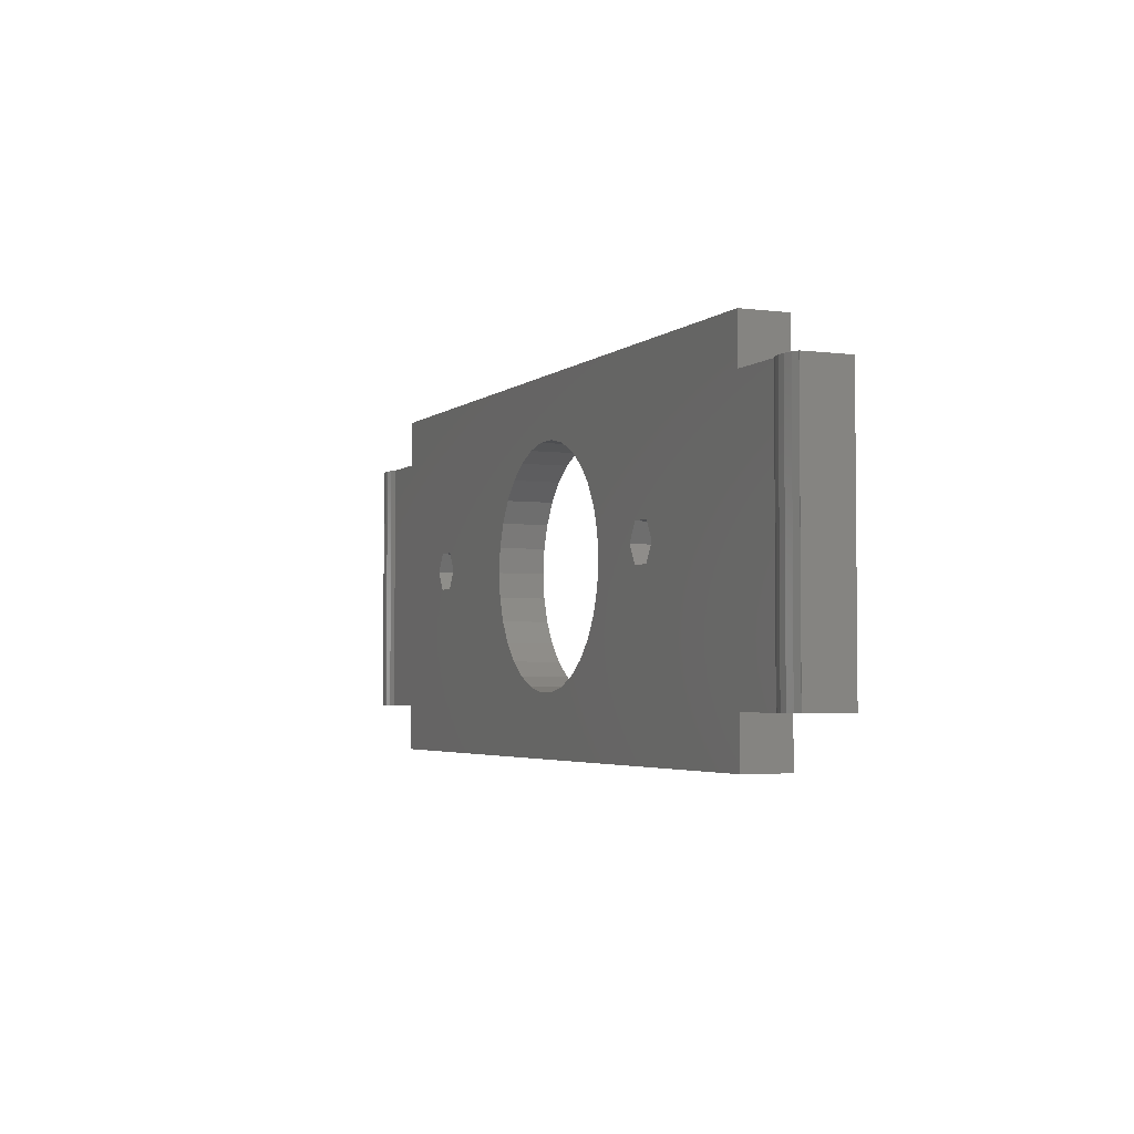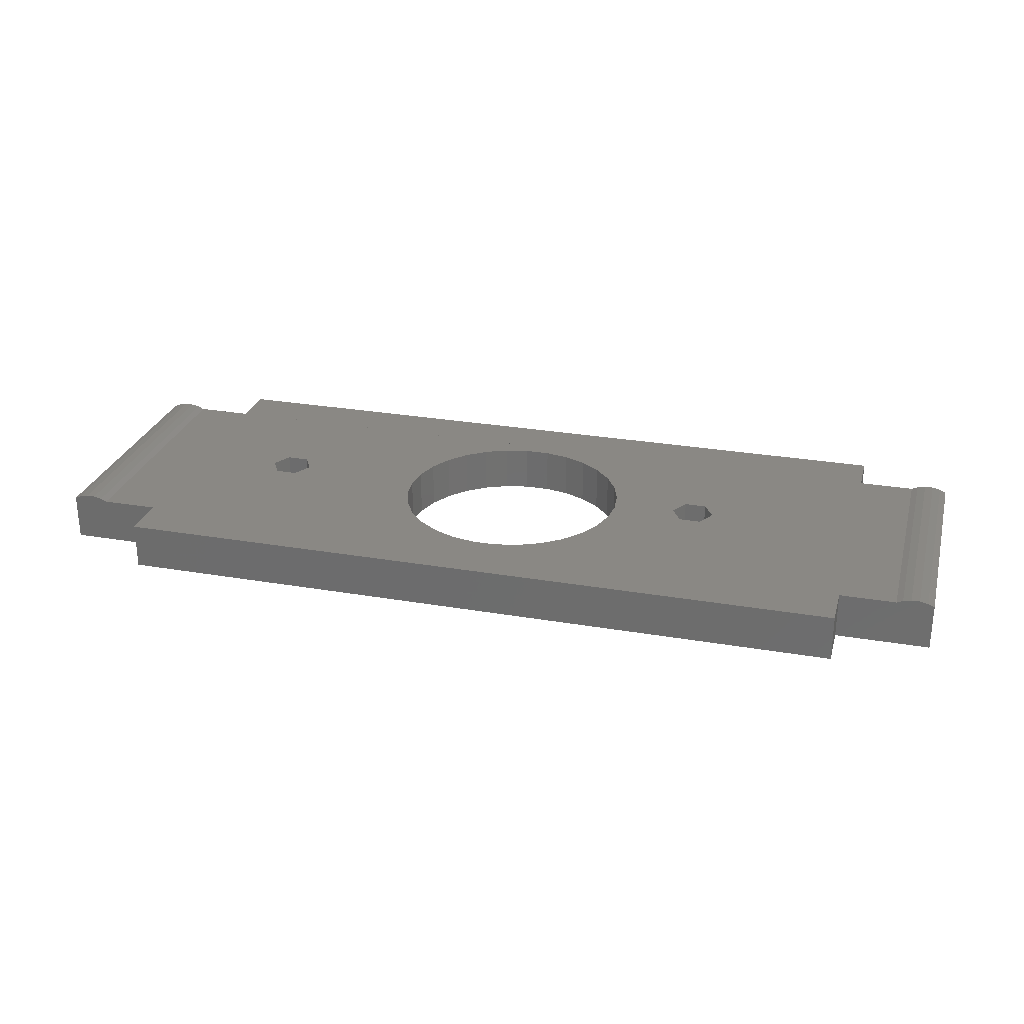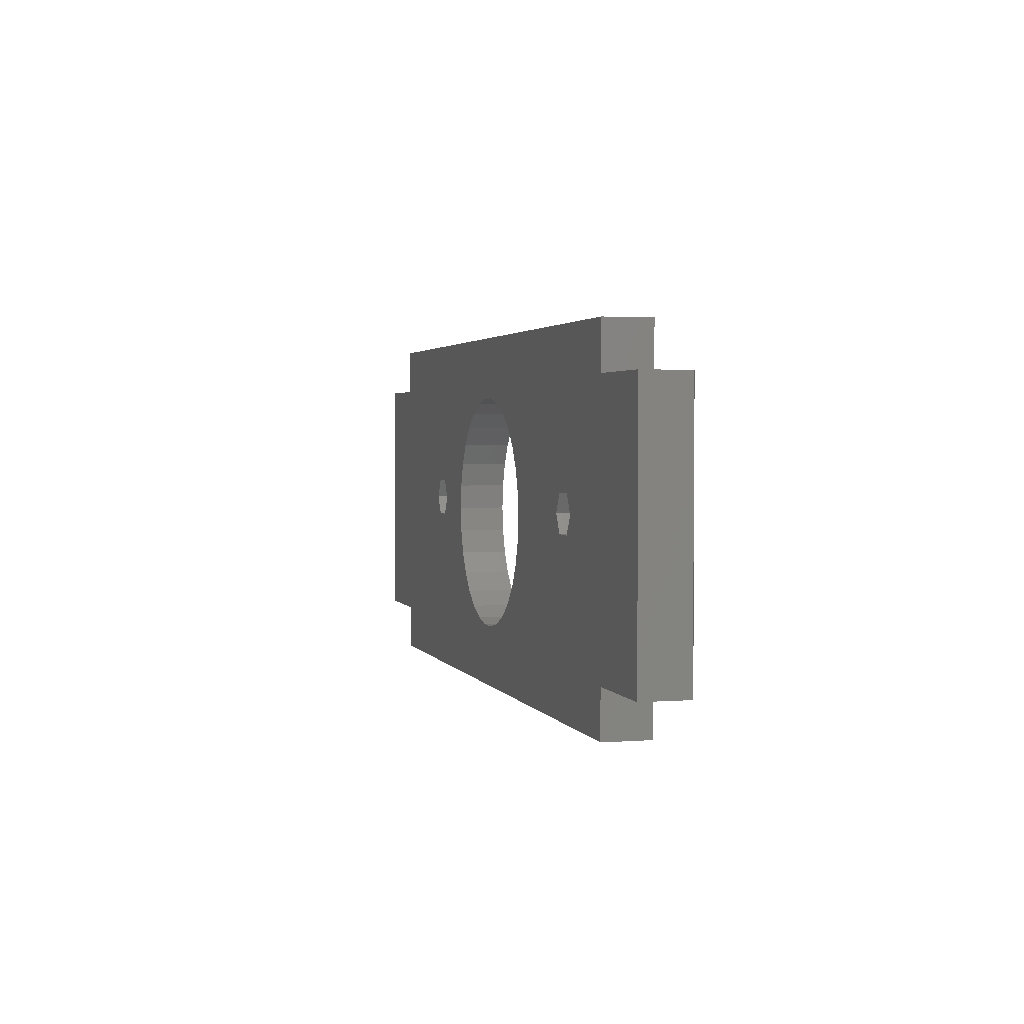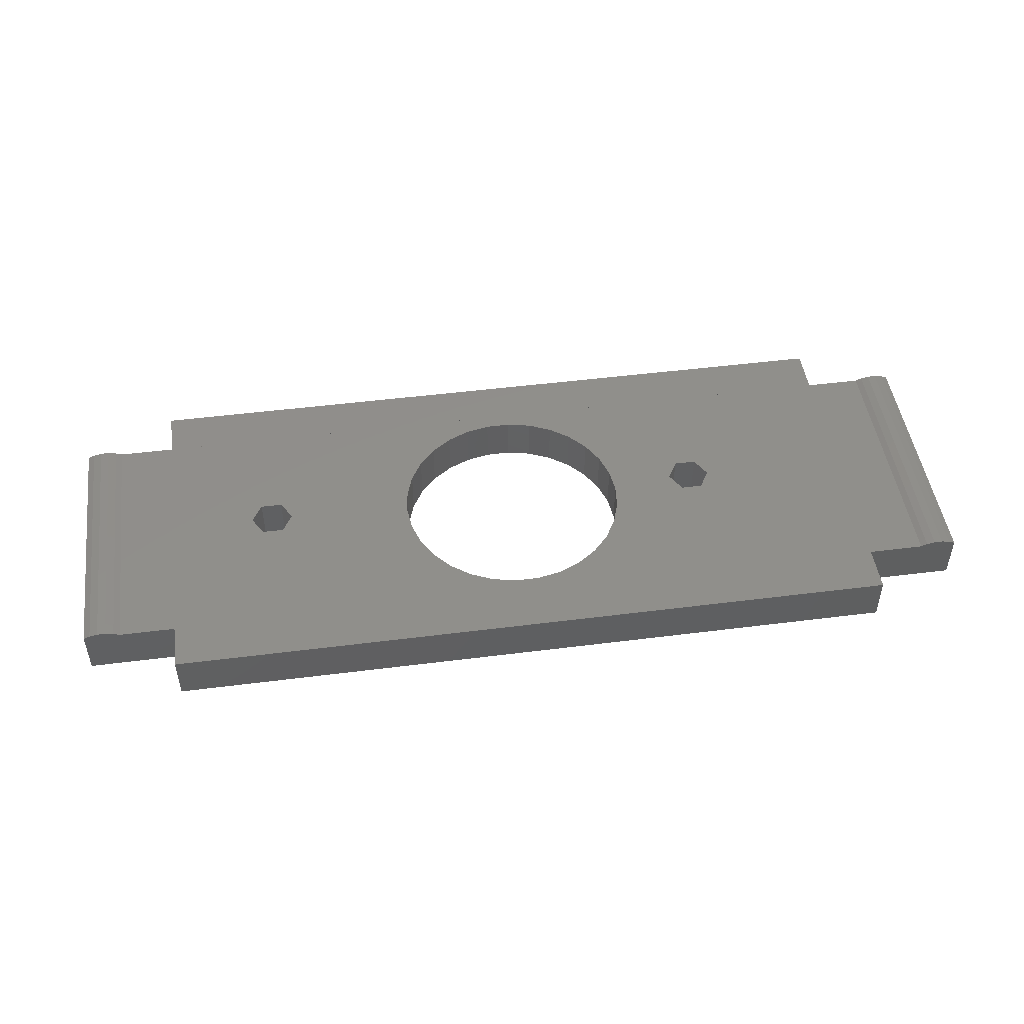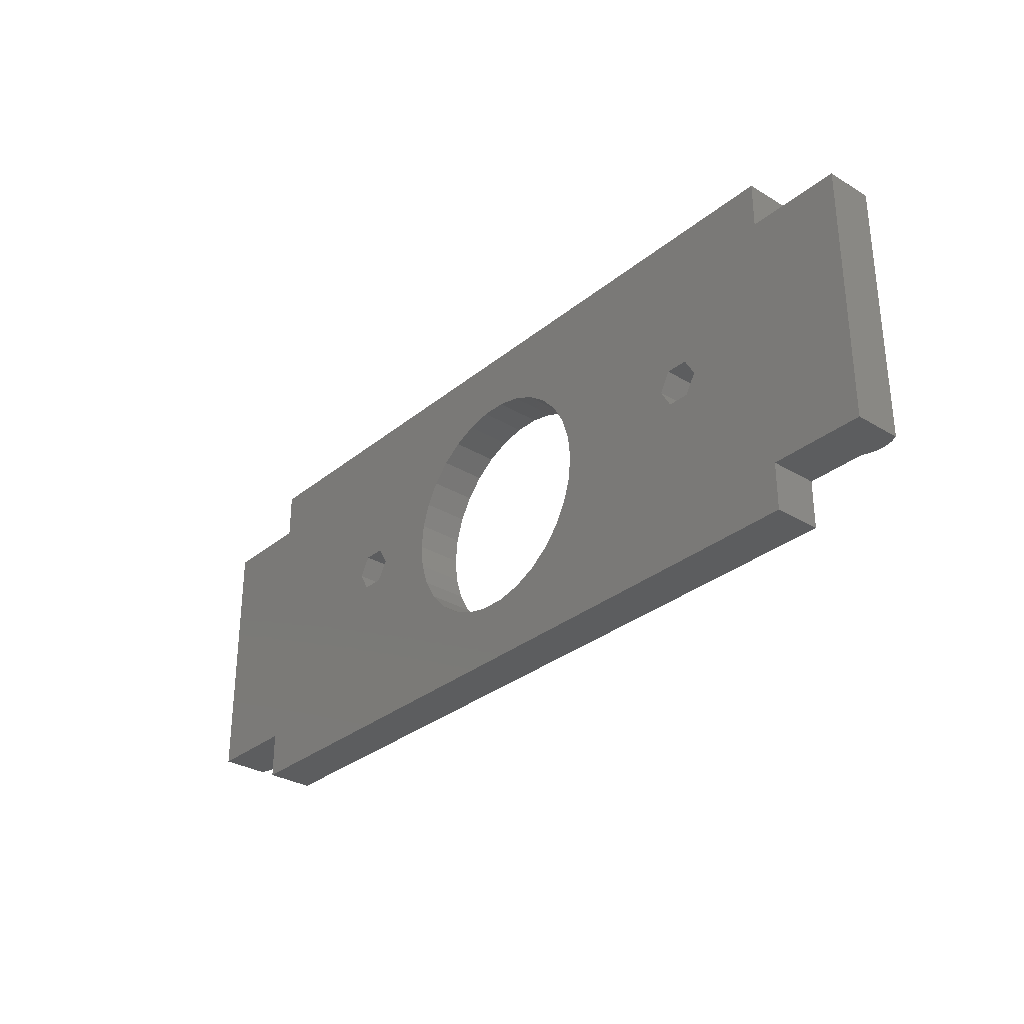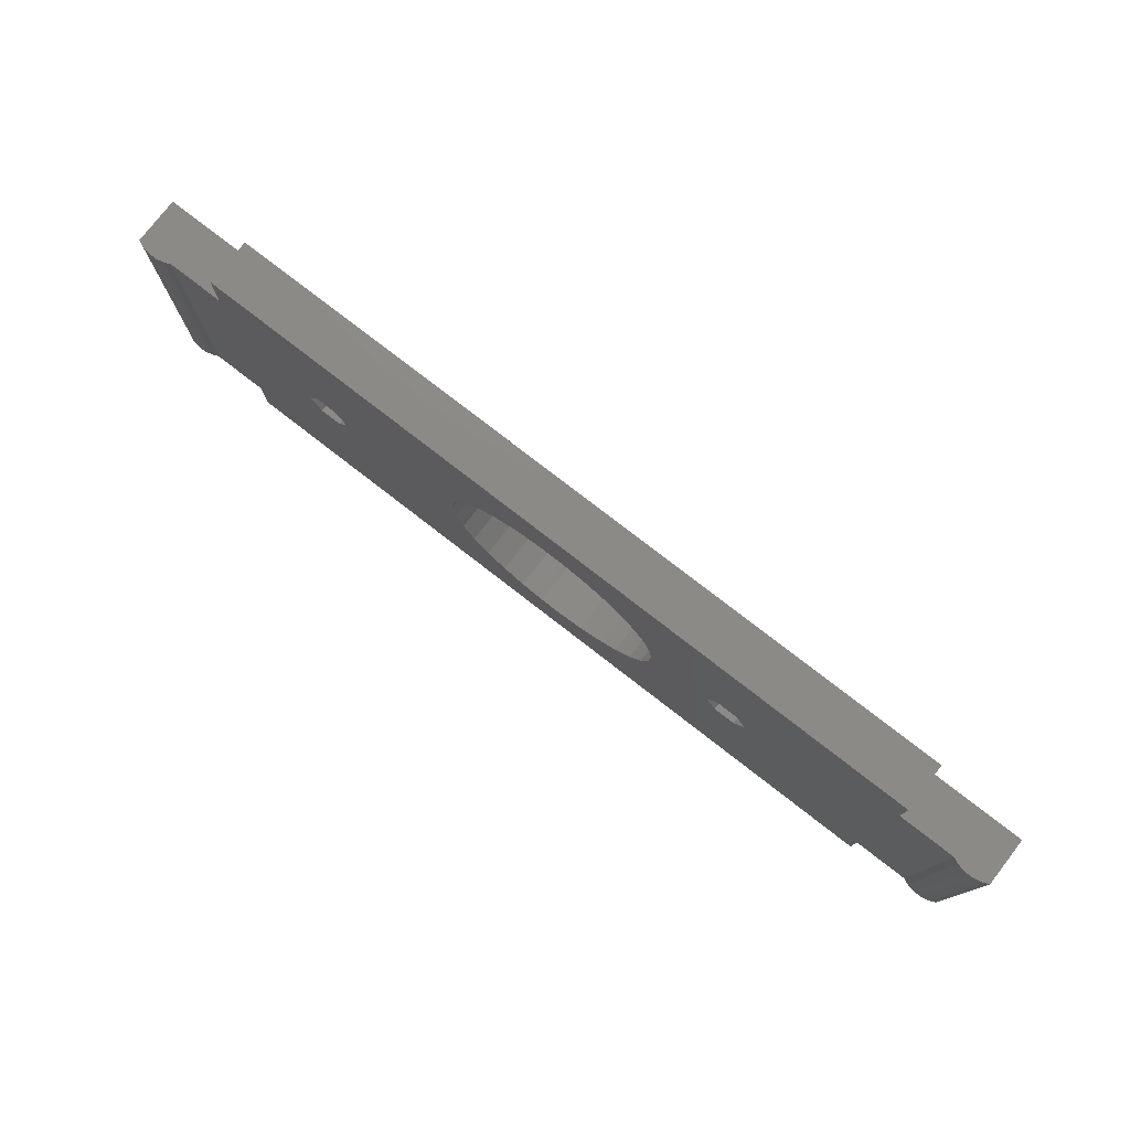
<metadata>
{"format":"stl","ext":"stl","renderer":"f3d","projection":"perspective","resolution":1024,"background":"white","views":[{"elev":-3.4,"azim":66.4,"up":"+Y"},{"elev":27.3,"azim":14.9,"up":"+Z"},{"elev":2.4,"azim":-105.3,"up":"+Y"},{"elev":48.2,"azim":-8.1,"up":"+Z"},{"elev":-31.0,"azim":-130.8,"up":"+Y"},{"elev":77.5,"azim":37.8,"up":"+Y"}]}
</metadata>
<code>
# stl→obj: 132 verts, 272 faces
v -50 -14 0
v -50 -14 5
v -50 14 0
v -50 14 5
v -40 -14 0
v -49.97 -14 5
v -46.03 -14 5
v -40 -14 5
v -46.69 -14 5.292
v -49.31 -14 5.292
v -47.56 -14 5.477
v -48.44 -14 5.477
v -40 14 0
v -40 19 0
v 40 19 0
v 11.42 5.084 0
v 40 14 0
v 12.23 2.599 0
v 50 14 0
v 40 -14 0
v 50 -14 0
v 8.364 -9.289 0
v 40 -19 0
v 8.364 9.289 0
v 10.11 7.347 0
v -30.71 1 0
v 3.863 11.89 0
v 6.25 10.83 0
v -29.55 -1 0
v -12.23 2.599 0
v -27.25 -1 0
v -26.09 1 0
v -11.42 5.084 0
v -27.25 3 0
v -29.55 3 0
v -12.5 0 0
v -11.42 -5.084 0
v -12.23 -2.599 0
v -10.11 -7.347 0
v 3.863 -11.89 0
v 1.307 -12.43 0
v 20.45 3 0
v 12.5 0 0
v -8.364 -9.289 0
v -6.25 -10.83 0
v -3.863 -11.89 0
v -1.307 -12.43 0
v 6.25 -10.83 0
v 22.75 -1 0
v 22.75 3 0
v 1.307 12.43 0
v -1.307 12.43 0
v -10.11 7.347 0
v -8.364 9.289 0
v -3.863 11.89 0
v -6.25 10.83 0
v 19.29 1 0
v 12.23 -2.599 0
v 23.91 1 0
v 11.42 -5.084 0
v 20.45 -1 0
v 10.11 -7.347 0
v -40 -19 0
v -40 14 5
v -46.03 14 5
v -49.97 14 5
v 46.03 14 5
v -29.55 -1 5
v 40 -19 5
v -40 -19 5
v 11.42 -5.084 5
v 10.11 -7.347 5
v 1.307 12.43 5
v 3.863 11.89 5
v 49.97 14 5
v 40 14 5
v 50 -14 5
v 49.97 -14 5
v 50 14 5
v 40 19 5
v -6.25 -10.83 5
v -30.71 1 5
v -29.55 3 5
v -27.25 3 5
v -26.09 1 5
v -27.25 -1 5
v -11.42 -5.084 5
v -12.5 0 5
v -12.23 -2.599 5
v -1.307 -12.43 5
v -3.863 -11.89 5
v 19.29 1 5
v 20.45 3 5
v 10.11 7.347 5
v -12.23 2.599 5
v -11.42 5.084 5
v 6.25 10.83 5
v 8.364 9.289 5
v 8.364 -9.289 5
v 6.25 -10.83 5
v -10.11 7.347 5
v -8.364 9.289 5
v -6.25 10.83 5
v -3.863 11.89 5
v -1.307 12.43 5
v 12.23 -2.599 5
v 40 -14 5
v 46.03 -14 5
v 20.45 -1 5
v 11.42 5.084 5
v 12.23 2.599 5
v 12.5 0 5
v 22.75 -1 5
v -10.11 -7.347 5
v 3.863 -11.89 5
v 1.307 -12.43 5
v -8.364 -9.289 5
v 23.91 1 5
v 22.75 3 5
v -40 19 5
v -49.31 14 5.292
v -48.44 14 5.477
v -47.56 14 5.477
v -46.69 14 5.292
v 46.69 -14 5.292
v 49.31 -14 5.292
v 48.44 -14 5.477
v 47.56 -14 5.477
v 49.31 14 5.292
v 46.69 14 5.292
v 47.56 14 5.477
v 48.44 14 5.477
f 1 2 3
f 3 2 4
f 2 1 5
f 6 2 5
f 7 6 5
f 8 7 5
f 9 6 7
f 10 11 12
f 10 9 11
f 10 6 9
f 1 3 5
f 5 3 13
f 13 14 15
f 16 15 17
f 18 17 19
f 20 19 21
f 22 19 20
f 20 23 5
f 24 15 25
f 13 26 5
f 27 15 28
f 26 29 5
f 30 31 32
f 29 31 5
f 30 32 33
f 13 34 35
f 13 35 26
f 28 15 24
f 31 36 5
f 37 5 38
f 39 5 37
f 40 20 41
f 18 42 43
f 5 39 44
f 5 44 45
f 5 45 46
f 5 46 47
f 5 47 20
f 47 41 20
f 48 20 40
f 22 20 48
f 49 19 22
f 18 19 42
f 16 17 18
f 25 15 16
f 42 19 50
f 38 5 36
f 51 15 27
f 13 15 51
f 13 51 52
f 53 34 54
f 13 55 34
f 55 56 34
f 56 54 34
f 55 13 52
f 33 34 53
f 57 43 42
f 31 30 36
f 43 57 58
f 50 19 59
f 60 61 62
f 59 19 49
f 62 49 22
f 49 62 61
f 61 58 57
f 61 60 58
f 5 23 63
f 34 33 32
f 3 4 13
f 13 4 64
f 4 2 6
f 65 4 66
f 66 4 6
f 67 4 65
f 8 65 7
f 68 65 8
f 69 8 70
f 71 72 69
f 73 74 67
f 75 4 67
f 76 64 75
f 77 75 78
f 79 75 77
f 64 4 75
f 79 76 75
f 80 64 76
f 81 68 8
f 82 65 68
f 83 65 82
f 84 65 83
f 85 86 87
f 88 65 84
f 87 89 85
f 90 91 8
f 92 93 94
f 88 95 65
f 95 96 65
f 97 98 67
f 99 100 69
f 101 65 96
f 102 65 101
f 98 94 67
f 103 65 102
f 104 65 103
f 105 65 104
f 67 65 105
f 74 97 67
f 67 105 73
f 106 107 108
f 109 92 110
f 109 111 108
f 111 112 108
f 112 106 108
f 107 71 69
f 72 99 69
f 89 88 84
f 113 109 108
f 114 86 68
f 91 81 8
f 69 100 115
f 69 116 8
f 69 115 116
f 116 90 8
f 117 68 81
f 114 68 117
f 118 113 108
f 114 87 86
f 110 111 109
f 94 110 92
f 67 94 93
f 67 119 108
f 67 93 119
f 119 118 108
f 120 64 80
f 84 85 89
f 106 71 107
f 6 10 121
f 66 6 121
f 12 122 121
f 10 12 121
f 11 123 122
f 12 11 122
f 9 124 123
f 11 9 123
f 7 65 124
f 9 7 124
f 63 70 5
f 5 70 8
f 70 63 23
f 69 70 23
f 69 23 20
f 107 69 20
f 107 20 21
f 108 107 21
f 78 108 21
f 77 78 21
f 125 108 126
f 126 127 125
f 126 108 78
f 128 125 127
f 77 21 19
f 79 77 19
f 17 76 19
f 19 76 79
f 76 17 15
f 80 76 15
f 14 120 15
f 15 120 80
f 13 64 14
f 14 64 120
f 82 26 35
f 83 82 35
f 29 26 82
f 68 29 82
f 83 35 34
f 84 83 34
f 34 32 84
f 84 32 85
f 31 86 32
f 32 86 85
f 29 68 31
f 31 68 86
f 30 95 88
f 36 30 88
f 88 89 38
f 36 88 38
f 33 96 95
f 30 33 95
f 53 101 96
f 33 53 96
f 54 102 101
f 53 54 101
f 56 103 102
f 54 56 102
f 55 104 103
f 56 55 103
f 52 105 104
f 55 52 104
f 51 73 105
f 52 51 105
f 27 74 73
f 51 27 73
f 28 97 74
f 27 28 74
f 24 98 97
f 28 24 97
f 94 98 25
f 25 98 24
f 110 94 16
f 16 94 25
f 111 110 18
f 18 110 16
f 112 111 43
f 43 111 18
f 112 43 106
f 106 43 58
f 106 58 71
f 71 58 60
f 71 60 72
f 72 60 62
f 72 62 99
f 99 62 22
f 99 22 100
f 100 22 48
f 100 48 115
f 115 48 40
f 115 40 116
f 116 40 41
f 116 41 90
f 90 41 47
f 90 47 91
f 91 47 46
f 91 46 81
f 81 46 45
f 81 45 117
f 117 45 44
f 114 117 44
f 39 114 44
f 87 114 39
f 37 87 39
f 89 87 37
f 38 89 37
f 42 93 92
f 57 42 92
f 92 109 61
f 57 92 61
f 50 119 93
f 42 50 93
f 118 119 59
f 59 119 50
f 118 59 113
f 113 59 49
f 113 49 109
f 109 49 61
f 129 126 78
f 75 129 78
f 67 130 75
f 75 130 131
f 75 131 132
f 75 132 129
f 130 67 108
f 125 130 108
f 122 123 121
f 121 123 124
f 121 124 65
f 121 65 66
f 130 125 128
f 131 130 128
f 131 128 127
f 132 131 127
f 132 127 126
f 129 132 126

</code>
